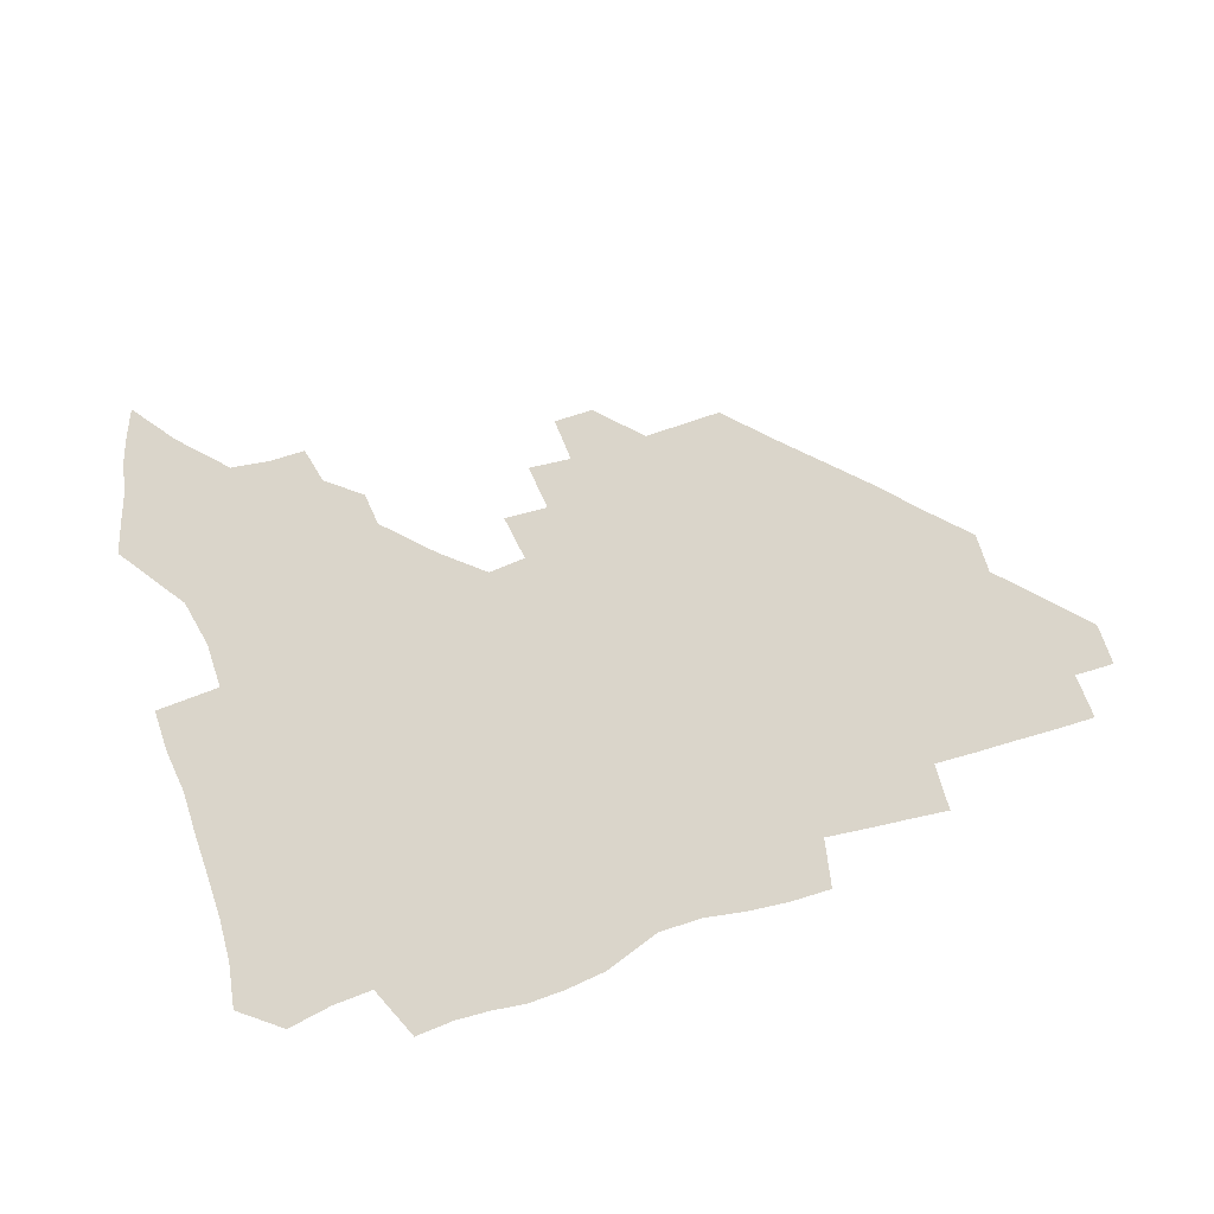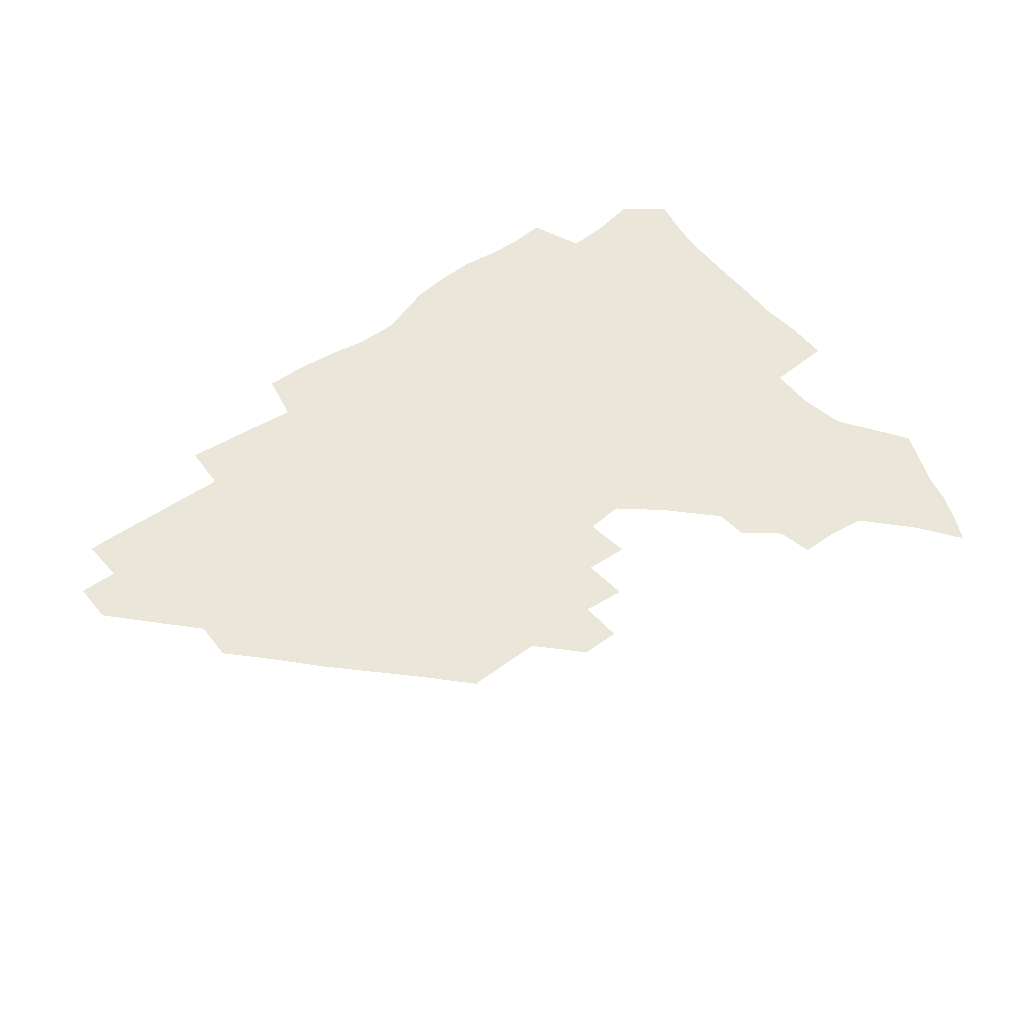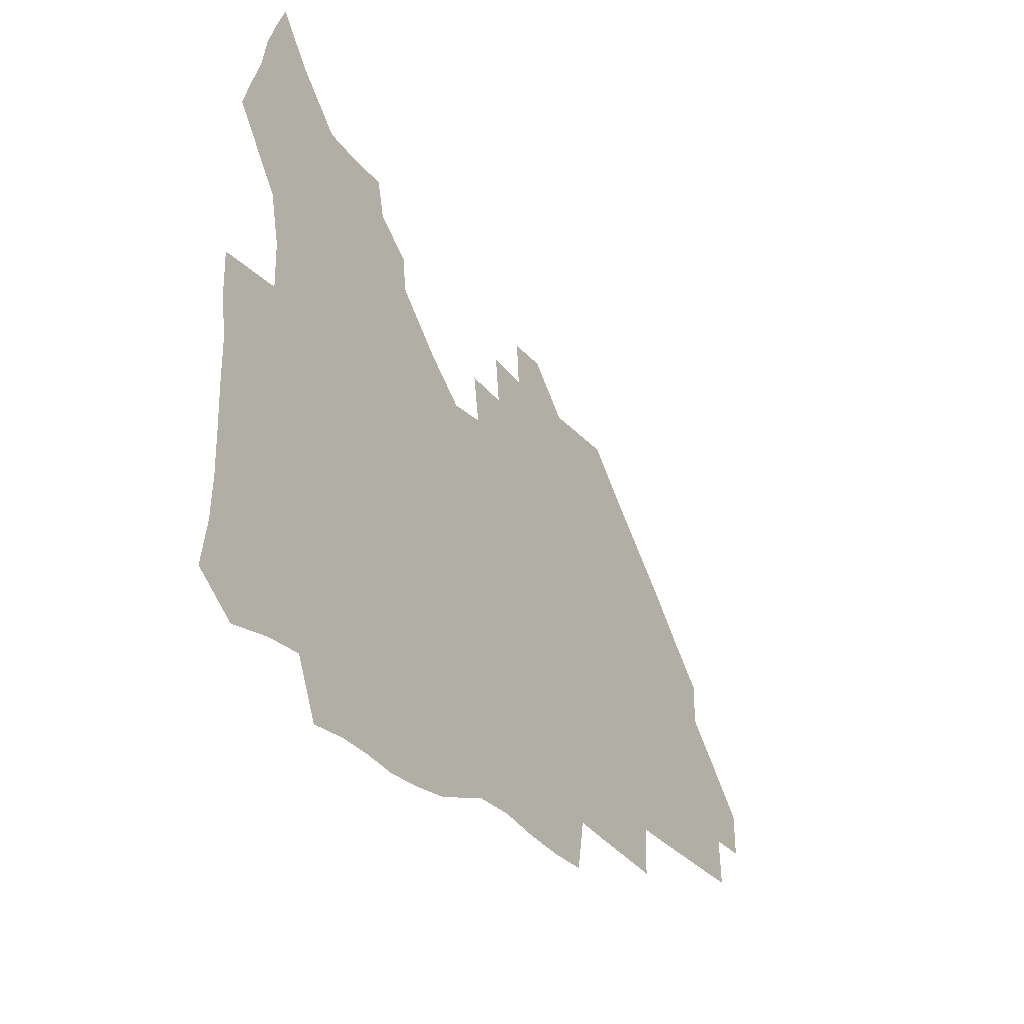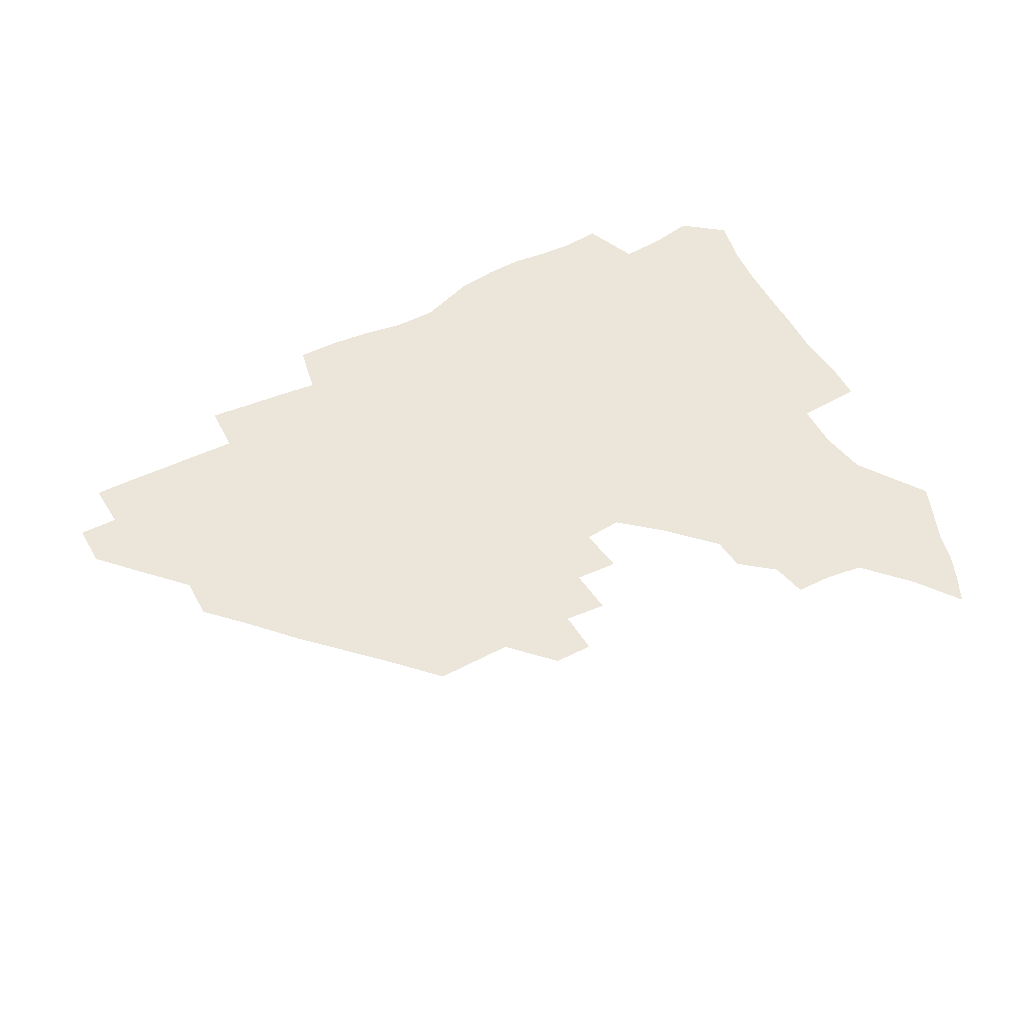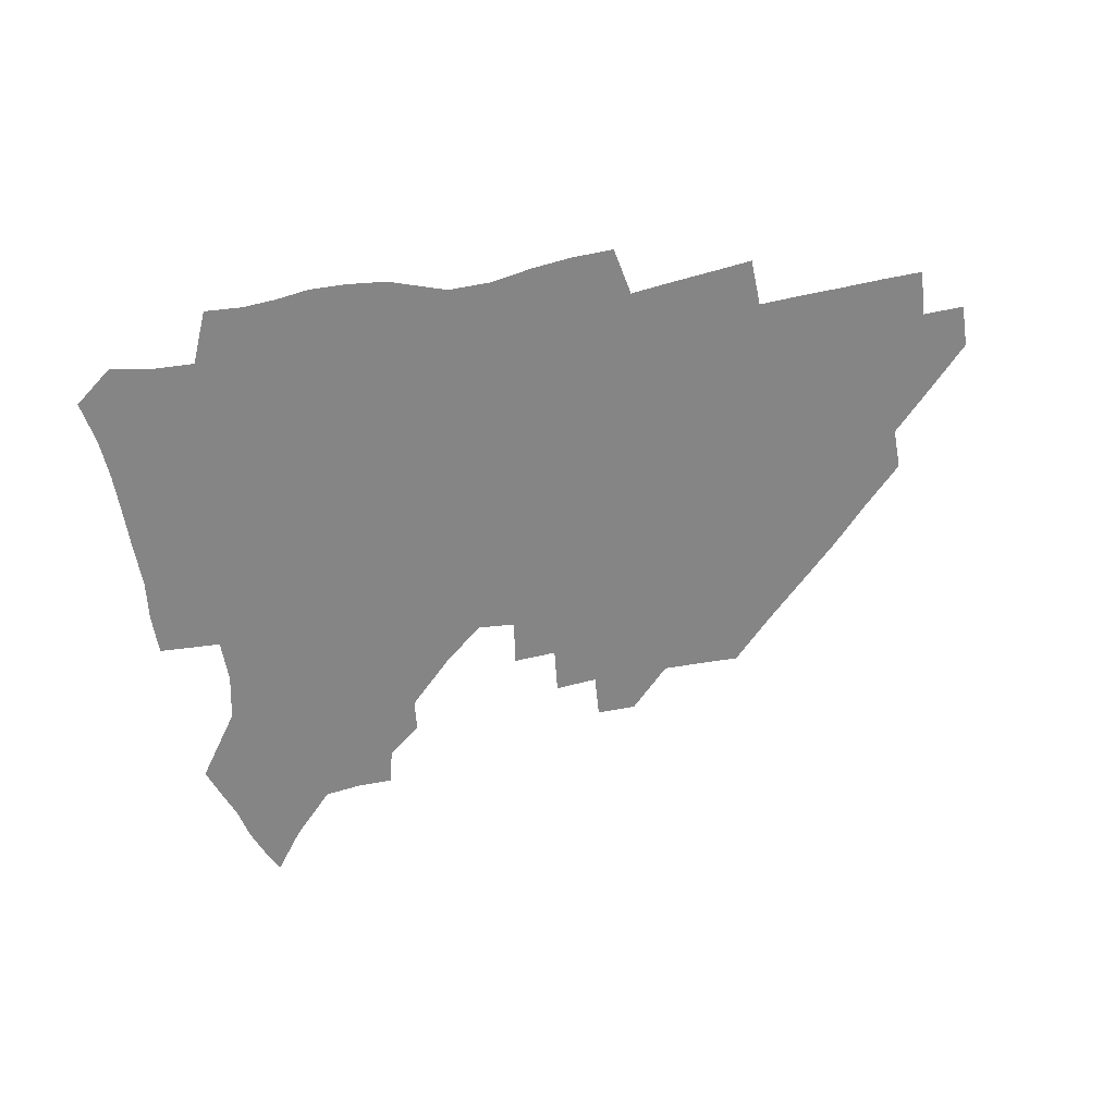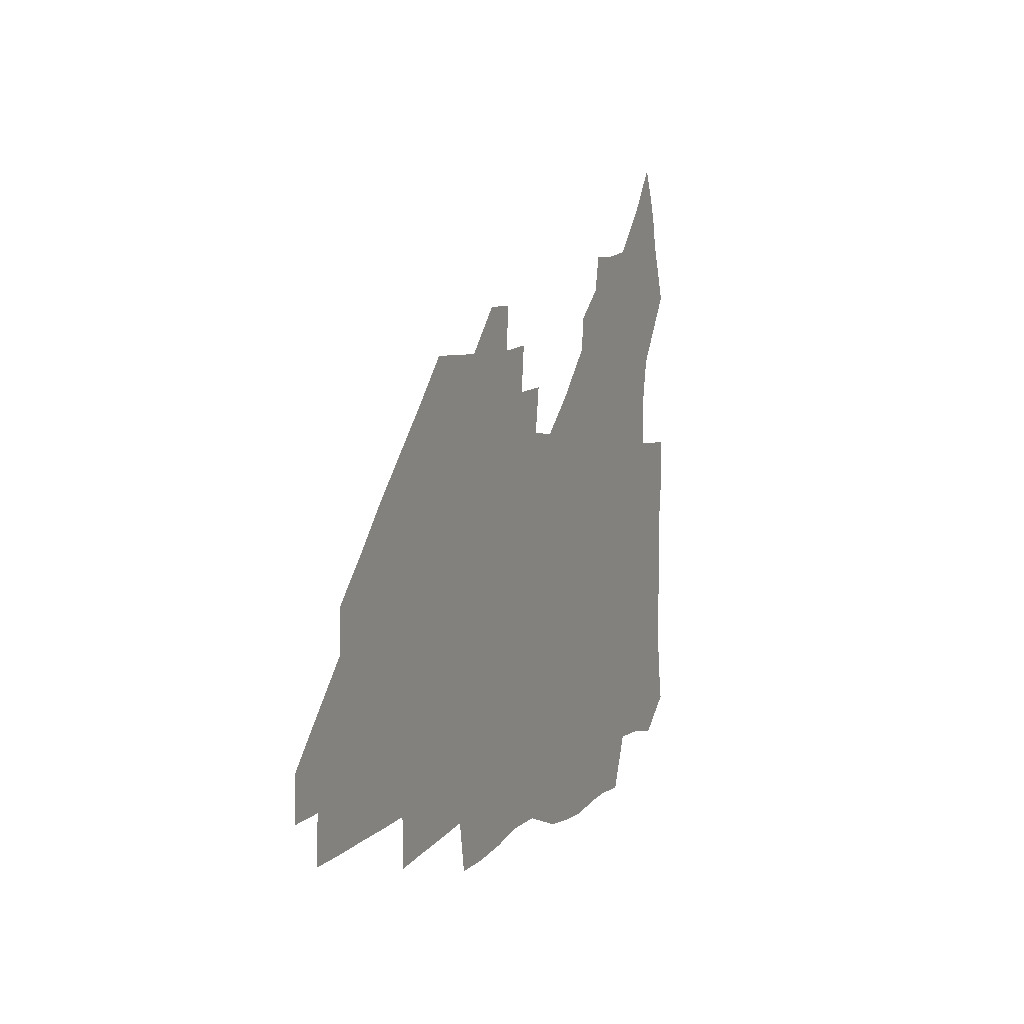
<metadata>
{"format":"obj","ext":"obj","renderer":"f3d","projection":"perspective","resolution":1024,"background":"white","views":[{"elev":74.2,"azim":-17.9,"up":"+Z"},{"elev":55.0,"azim":142.8,"up":"+Z"},{"elev":-29.7,"azim":-57.7,"up":"+Y"},{"elev":55.1,"azim":152.1,"up":"+Z"},{"elev":-61.8,"azim":10.5,"up":"+Z"},{"elev":6.4,"azim":112.7,"up":"+Y"}]}
</metadata>
<code>
v 261.9 188.1 0
v 264.9 204.7 0
v 265.8 220.4 0
v 265.7 236.2 0
v 265.3 252.2 0
v 265.4 268.6 0
v 263.4 284.6 0
v 263.2 300.4 0
v 277.8 176.1 0
v 281.9 193.4 0
v 283.9 209.1 0
v 285.6 224.7 0
v 285.8 239.6 0
v 285.7 254.7 0
v 287.8 270.5 0
v 288.1 285.8 0
v 287.9 301.7 0
v 287.8 318.4 0
v 284 336.2 0
v 265.4 362.3 0
v 269.5 373.7 0
v 273.7 384.6 0
v 276.1 395.9 0
v 280.1 406.1 0
v 284.5 415.7 0
v 295 179.1 0
v 298.5 195.8 0
v 301.4 211.9 0
v 302.7 226.7 0
v 302.8 241.1 0
v 303.7 256 0
v 306.4 271.2 0
v 306.8 285.6 0
v 305.9 300.1 0
v 306 314.6 0
v 307 328.5 0
v 304.4 344.1 0
v 298.6 361.1 0
v 293.3 377.1 0
v 295.4 388.2 0
v 297.1 399.1 0
v 310.5 179.9 0
v 314.1 197.1 0
v 316 212.3 0
v 317.2 227 0
v 318.3 241.6 0
v 319.5 256.3 0
v 322.1 271.3 0
v 322.8 285.4 0
v 322.3 299.5 0
v 322.7 313.2 0
v 322.3 326.8 0
v 320.2 341.4 0
v 319.2 354.9 0
v 316.7 368.7 0
v 313.7 381.9 0
v 319.4 160 0
v 326.2 182 0
v 329.1 197.8 0
v 330.7 212.6 0
v 331.3 226.8 0
v 333.1 241.7 0
v 334.4 256.2 0
v 337.8 271.5 0
v 338.6 285.4 0
v 338.1 299.1 0
v 337.3 312.8 0
v 336.2 326.6 0
v 334.2 341 0
v 334.2 353.4 0
v 332.6 366.1 0
v 328.6 379.9 0
v 334.1 161 0
v 340.1 181.4 0
v 344 198.3 0
v 345.4 212.8 0
v 347.1 227.6 0
v 348 241.8 0
v 350.4 256.8 0
v 353 271.6 0
v 354.1 285.3 0
v 353.4 298.8 0
v 351.1 313.2 0
v 349.4 327.3 0
v 347.6 341.5 0
v 346.5 354.2 0
v 345.2 366.6 0
v 342 379.8 0
v 347.3 160.4 0
v 354.9 182 0
v 359 198.7 0
v 361.4 213.8 0
v 362.7 228.2 0
v 364.8 243.1 0
v 366.1 257.4 0
v 368 271.7 0
v 368.4 285.2 0
v 368.2 298.5 0
v 366.4 312.3 0
v 363.5 327.2 0
v 360 343.8 0
v 358.6 356.1 0
v 360 158.8 0
v 370.1 183 0
v 374.8 199.7 0
v 377.7 214.9 0
v 378.7 229.1 0
v 381.3 244.1 0
v 382.3 258.2 0
v 382.7 271.9 0
v 382.6 285.4 0
v 382 298.6 0
v 380.2 312.3 0
v 377.9 326.2 0
v 374.1 159.2 0
v 385.4 183.7 0
v 391.5 201.3 0
v 393.4 215.7 0
v 395 230.1 0
v 396.1 244.3 0
v 396.3 258.1 0
v 396.4 271.9 0
v 396.3 285.6 0
v 395.3 299.4 0
v 393.6 313.3 0
v 389.7 161 0
v 402.3 185.5 0
v 406.8 201.7 0
v 408.5 215.9 0
v 409.7 230.1 0
v 409.9 244 0
v 410.4 258 0
v 410.3 271.9 0
v 410.7 285.8 0
v 409.3 300.2 0
v 407.9 314.4 0
v 405.2 331.5 0
v 411.3 168.3 0
v 418.6 186.5 0
v 421.2 201.1 0
v 422.9 215.5 0
v 424.3 229.9 0
v 424.3 243.8 0
v 424.9 258.1 0
v 424.8 272.2 0
v 424.4 286.4 0
v 423.7 300.7 0
v 422.5 315.6 0
v 421.7 330.6 0
v 419.7 347.6 0
v 428.1 168.3 0
v 433.5 185.8 0
v 435.8 200.4 0
v 437.3 214.9 0
v 438.3 229.3 0
v 438.8 243.6 0
v 439.1 257.9 0
v 439 272.2 0
v 438.8 286.5 0
v 438.6 300.7 0
v 437.7 315.5 0
v 436.6 330.9 0
v 435.8 346.2 0
v 434.5 362.3 0
v 443.4 165.7 0
v 448.2 184.4 0
v 450.3 199.4 0
v 452.2 214.6 0
v 452.8 228.9 0
v 453.1 243.2 0
v 453.3 257.6 0
v 453.5 272.1 0
v 453.1 286.6 0
v 452.9 301 0
v 452.3 315.8 0
v 451.5 330.8 0
v 450.7 345.9 0
v 449.3 362.2 0
v 459.2 164.2 0
v 463.1 182.8 0
v 465.2 198.7 0
v 466.6 213.8 0
v 467.4 228.4 0
v 467.7 242.9 0
v 467.9 257.4 0
v 468.2 271.9 0
v 468 286.4 0
v 467.5 301.2 0
v 466.9 315.9 0
v 466.3 330.6 0
v 465.2 346.2 0
v 475 164 0
v 478.3 182.2 0
v 480.1 197.9 0
v 481.1 212.8 0
v 481.9 227.9 0
v 482.4 242.7 0
v 482.4 257.3 0
v 482.5 271.8 0
v 482.5 286.3 0
v 481.9 301.8 0
v 481.5 316.2 0
v 480.8 331 0
v 479.9 346.4 0
v 493.6 180.6 0
v 495 197.4 0
v 495.8 212.2 0
v 496.6 227.7 0
v 497.2 242.6 0
v 497.1 257.2 0
v 497.1 271.8 0
v 496.9 286.4 0
v 496.3 301.8 0
v 496 316.3 0
v 495.4 331 0
v 494.5 346.7 0
v 509.1 179.1 0
v 509.9 196.4 0
v 510.7 212.1 0
v 511.2 227.4 0
v 511.5 242.4 0
v 511.6 257 0
v 511.7 271.6 0
v 511.4 286.4 0
v 510.9 301.5 0
v 510.5 316.3 0
v 509.8 331 0
v 524.5 177.6 0
v 525 195.3 0
v 525.6 211.3 0
v 525.8 227.1 0
v 526 242.1 0
v 526 256.9 0
v 526 271.6 0
v 525.8 286.4 0
v 525.4 301.3 0
v 524.9 316.4 0
v 540.4 194.6 0
v 540.4 211.2 0
v 540.4 227 0
v 540.5 241.9 0
v 540.6 256.7 0
v 540.2 271.6 0
v 540.1 286.4 0
v 539.9 301.8 0
v 555.8 194.3 0
v 555.2 211.2 0
v 555.1 226.7 0
v 555.2 241.7 0
v 554.9 256.8 0
v 554.7 271.6 0
v 554.4 286.5 0
v 571.2 193.7 0
v 570.3 210.5 0
v 569.8 226.4 0
v 569.7 241.6 0
v 569.3 256.8 0
v 569.2 271.7 0
v 586.2 193.5 0
v 585.1 210.4 0
v 584.8 225.9 0
v 584 241.7 0
v 600 210.1 0
v 599.5 225.6 0
f 9 10 1
f 1 10 2
f 10 11 2
f 2 11 3
f 11 12 3
f 3 12 4
f 12 13 4
f 4 13 5
f 13 14 5
f 5 14 6
f 14 15 6
f 6 15 7
f 15 16 7
f 7 16 8
f 16 17 8
f 9 26 10
f 26 27 10
f 10 27 11
f 27 28 11
f 11 28 12
f 28 29 12
f 12 29 13
f 29 30 13
f 13 30 14
f 30 31 14
f 14 31 15
f 31 32 15
f 15 32 16
f 32 33 16
f 16 33 17
f 33 34 17
f 17 34 18
f 34 35 18
f 18 35 19
f 35 36 19
f 19 36 20
f 36 37 20
f 20 37 21
f 37 38 21
f 21 38 22
f 38 39 22
f 22 39 23
f 39 40 23
f 23 40 24
f 40 41 24
f 24 41 25
f 26 42 27
f 42 43 27
f 27 43 28
f 43 44 28
f 28 44 29
f 44 45 29
f 29 45 30
f 45 46 30
f 30 46 31
f 46 47 31
f 31 47 32
f 47 48 32
f 32 48 33
f 48 49 33
f 33 49 34
f 49 50 34
f 34 50 35
f 50 51 35
f 35 51 36
f 51 52 36
f 36 52 37
f 52 53 37
f 37 53 38
f 53 54 38
f 38 54 39
f 54 55 39
f 39 55 40
f 55 56 40
f 40 56 41
f 57 58 42
f 42 58 43
f 58 59 43
f 43 59 44
f 59 60 44
f 44 60 45
f 60 61 45
f 45 61 46
f 61 62 46
f 46 62 47
f 62 63 47
f 47 63 48
f 63 64 48
f 48 64 49
f 64 65 49
f 49 65 50
f 65 66 50
f 50 66 51
f 66 67 51
f 51 67 52
f 67 68 52
f 52 68 53
f 68 69 53
f 53 69 54
f 69 70 54
f 54 70 55
f 70 71 55
f 55 71 56
f 71 72 56
f 57 73 58
f 73 74 58
f 58 74 59
f 74 75 59
f 59 75 60
f 75 76 60
f 60 76 61
f 76 77 61
f 61 77 62
f 77 78 62
f 62 78 63
f 78 79 63
f 63 79 64
f 79 80 64
f 64 80 65
f 80 81 65
f 65 81 66
f 81 82 66
f 66 82 67
f 82 83 67
f 67 83 68
f 83 84 68
f 68 84 69
f 84 85 69
f 69 85 70
f 85 86 70
f 70 86 71
f 86 87 71
f 71 87 72
f 87 88 72
f 73 89 74
f 89 90 74
f 74 90 75
f 90 91 75
f 75 91 76
f 91 92 76
f 76 92 77
f 92 93 77
f 77 93 78
f 93 94 78
f 78 94 79
f 94 95 79
f 79 95 80
f 95 96 80
f 80 96 81
f 96 97 81
f 81 97 82
f 97 98 82
f 82 98 83
f 98 99 83
f 83 99 84
f 99 100 84
f 84 100 85
f 100 101 85
f 85 101 86
f 101 102 86
f 86 102 87
f 89 103 90
f 103 104 90
f 90 104 91
f 104 105 91
f 91 105 92
f 105 106 92
f 92 106 93
f 106 107 93
f 93 107 94
f 107 108 94
f 94 108 95
f 108 109 95
f 95 109 96
f 109 110 96
f 96 110 97
f 110 111 97
f 97 111 98
f 111 112 98
f 98 112 99
f 112 113 99
f 99 113 100
f 113 114 100
f 100 114 101
f 103 115 104
f 115 116 104
f 104 116 105
f 116 117 105
f 105 117 106
f 117 118 106
f 106 118 107
f 118 119 107
f 107 119 108
f 119 120 108
f 108 120 109
f 120 121 109
f 109 121 110
f 121 122 110
f 110 122 111
f 122 123 111
f 111 123 112
f 123 124 112
f 112 124 113
f 124 125 113
f 113 125 114
f 115 126 116
f 126 127 116
f 116 127 117
f 127 128 117
f 117 128 118
f 128 129 118
f 118 129 119
f 129 130 119
f 119 130 120
f 130 131 120
f 120 131 121
f 131 132 121
f 121 132 122
f 132 133 122
f 122 133 123
f 133 134 123
f 123 134 124
f 134 135 124
f 124 135 125
f 135 136 125
f 126 138 127
f 138 139 127
f 127 139 128
f 139 140 128
f 128 140 129
f 140 141 129
f 129 141 130
f 141 142 130
f 130 142 131
f 142 143 131
f 131 143 132
f 143 144 132
f 132 144 133
f 144 145 133
f 133 145 134
f 145 146 134
f 134 146 135
f 146 147 135
f 135 147 136
f 147 148 136
f 136 148 137
f 148 149 137
f 138 151 139
f 151 152 139
f 139 152 140
f 152 153 140
f 140 153 141
f 153 154 141
f 141 154 142
f 154 155 142
f 142 155 143
f 155 156 143
f 143 156 144
f 156 157 144
f 144 157 145
f 157 158 145
f 145 158 146
f 158 159 146
f 146 159 147
f 159 160 147
f 147 160 148
f 160 161 148
f 148 161 149
f 161 162 149
f 149 162 150
f 162 163 150
f 151 165 152
f 165 166 152
f 152 166 153
f 166 167 153
f 153 167 154
f 167 168 154
f 154 168 155
f 168 169 155
f 155 169 156
f 169 170 156
f 156 170 157
f 170 171 157
f 157 171 158
f 171 172 158
f 158 172 159
f 172 173 159
f 159 173 160
f 173 174 160
f 160 174 161
f 174 175 161
f 161 175 162
f 175 176 162
f 162 176 163
f 176 177 163
f 163 177 164
f 177 178 164
f 165 179 166
f 179 180 166
f 166 180 167
f 180 181 167
f 167 181 168
f 181 182 168
f 168 182 169
f 182 183 169
f 169 183 170
f 183 184 170
f 170 184 171
f 184 185 171
f 171 185 172
f 185 186 172
f 172 186 173
f 186 187 173
f 173 187 174
f 187 188 174
f 174 188 175
f 188 189 175
f 175 189 176
f 189 190 176
f 176 190 177
f 190 191 177
f 177 191 178
f 179 192 180
f 192 193 180
f 180 193 181
f 193 194 181
f 181 194 182
f 194 195 182
f 182 195 183
f 195 196 183
f 183 196 184
f 196 197 184
f 184 197 185
f 197 198 185
f 185 198 186
f 198 199 186
f 186 199 187
f 199 200 187
f 187 200 188
f 200 201 188
f 188 201 189
f 201 202 189
f 189 202 190
f 202 203 190
f 190 203 191
f 203 204 191
f 193 205 194
f 205 206 194
f 194 206 195
f 206 207 195
f 195 207 196
f 207 208 196
f 196 208 197
f 208 209 197
f 197 209 198
f 209 210 198
f 198 210 199
f 210 211 199
f 199 211 200
f 211 212 200
f 200 212 201
f 212 213 201
f 201 213 202
f 213 214 202
f 202 214 203
f 214 215 203
f 203 215 204
f 215 216 204
f 205 217 206
f 217 218 206
f 206 218 207
f 218 219 207
f 207 219 208
f 219 220 208
f 208 220 209
f 220 221 209
f 209 221 210
f 221 222 210
f 210 222 211
f 222 223 211
f 211 223 212
f 223 224 212
f 212 224 213
f 224 225 213
f 213 225 214
f 225 226 214
f 214 226 215
f 226 227 215
f 215 227 216
f 217 228 218
f 228 229 218
f 218 229 219
f 229 230 219
f 219 230 220
f 230 231 220
f 220 231 221
f 231 232 221
f 221 232 222
f 232 233 222
f 222 233 223
f 233 234 223
f 223 234 224
f 234 235 224
f 224 235 225
f 235 236 225
f 225 236 226
f 236 237 226
f 226 237 227
f 229 238 230
f 238 239 230
f 230 239 231
f 239 240 231
f 231 240 232
f 240 241 232
f 232 241 233
f 241 242 233
f 233 242 234
f 242 243 234
f 234 243 235
f 243 244 235
f 235 244 236
f 244 245 236
f 236 245 237
f 238 246 239
f 246 247 239
f 239 247 240
f 247 248 240
f 240 248 241
f 248 249 241
f 241 249 242
f 249 250 242
f 242 250 243
f 250 251 243
f 243 251 244
f 251 252 244
f 244 252 245
f 246 253 247
f 253 254 247
f 247 254 248
f 254 255 248
f 248 255 249
f 255 256 249
f 249 256 250
f 256 257 250
f 250 257 251
f 257 258 251
f 251 258 252
f 253 259 254
f 259 260 254
f 254 260 255
f 260 261 255
f 255 261 256
f 261 262 256
f 256 262 257
f 260 263 261
f 263 264 261
f 261 264 262

</code>
